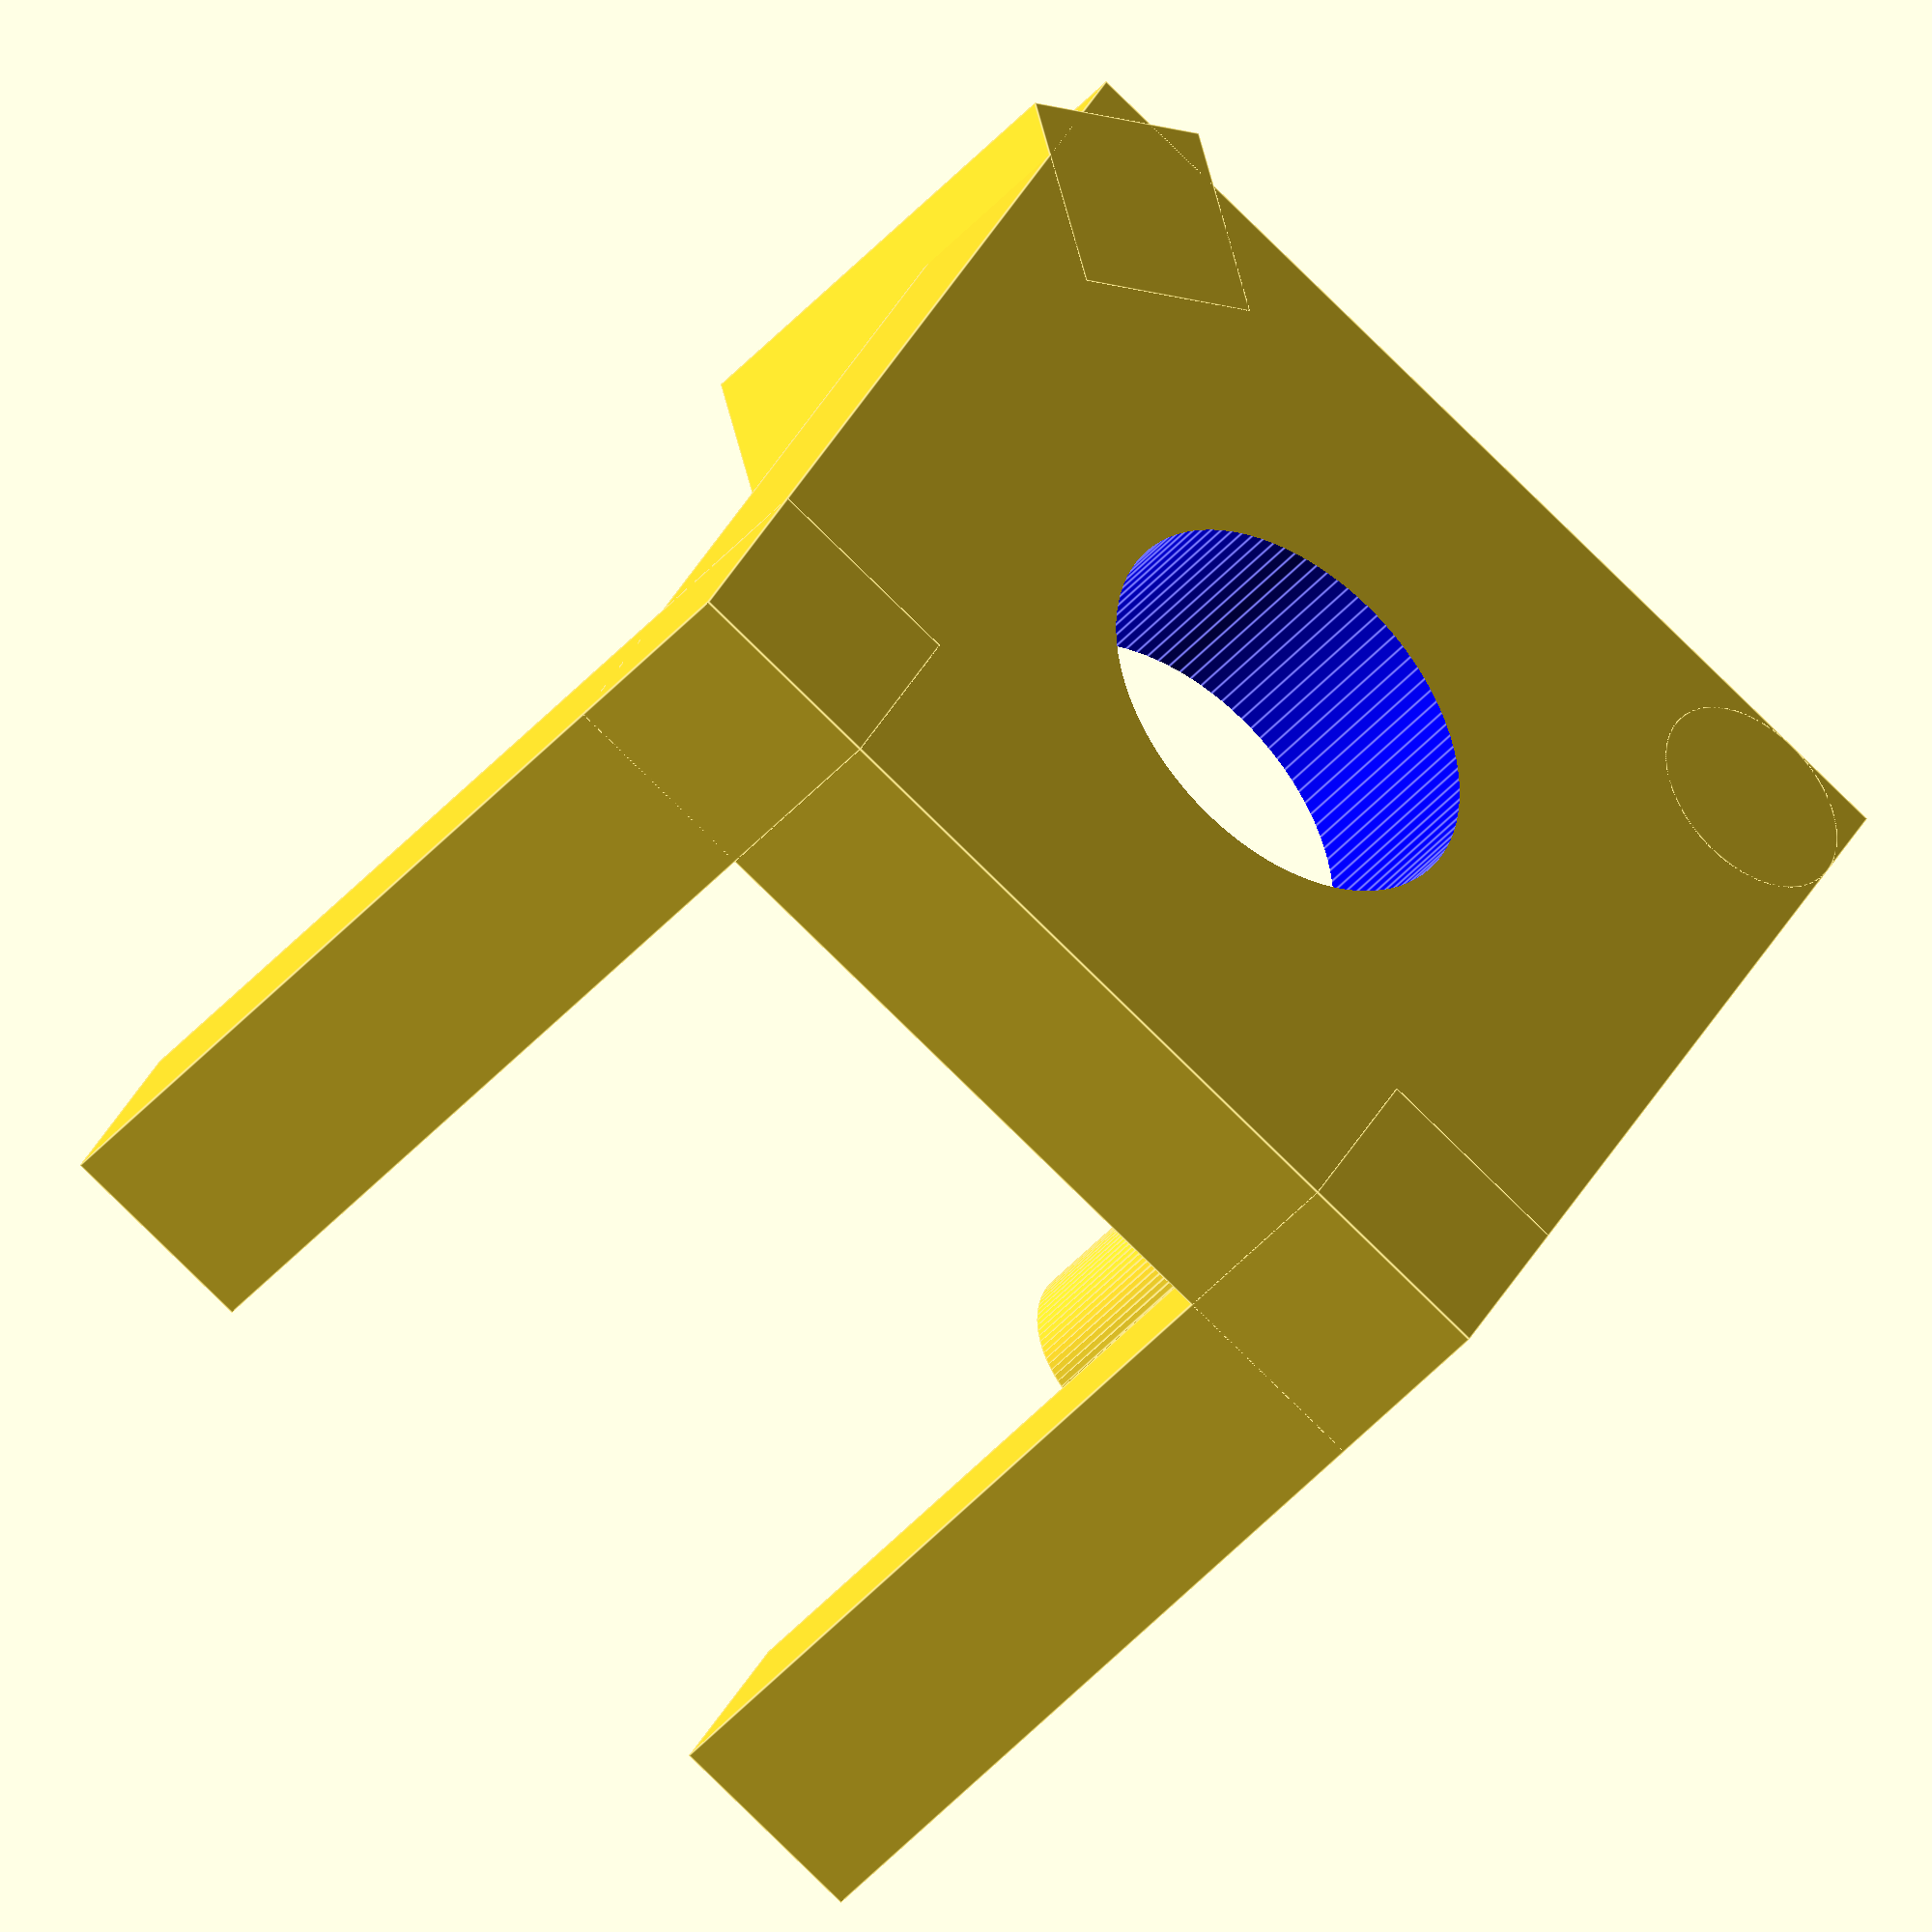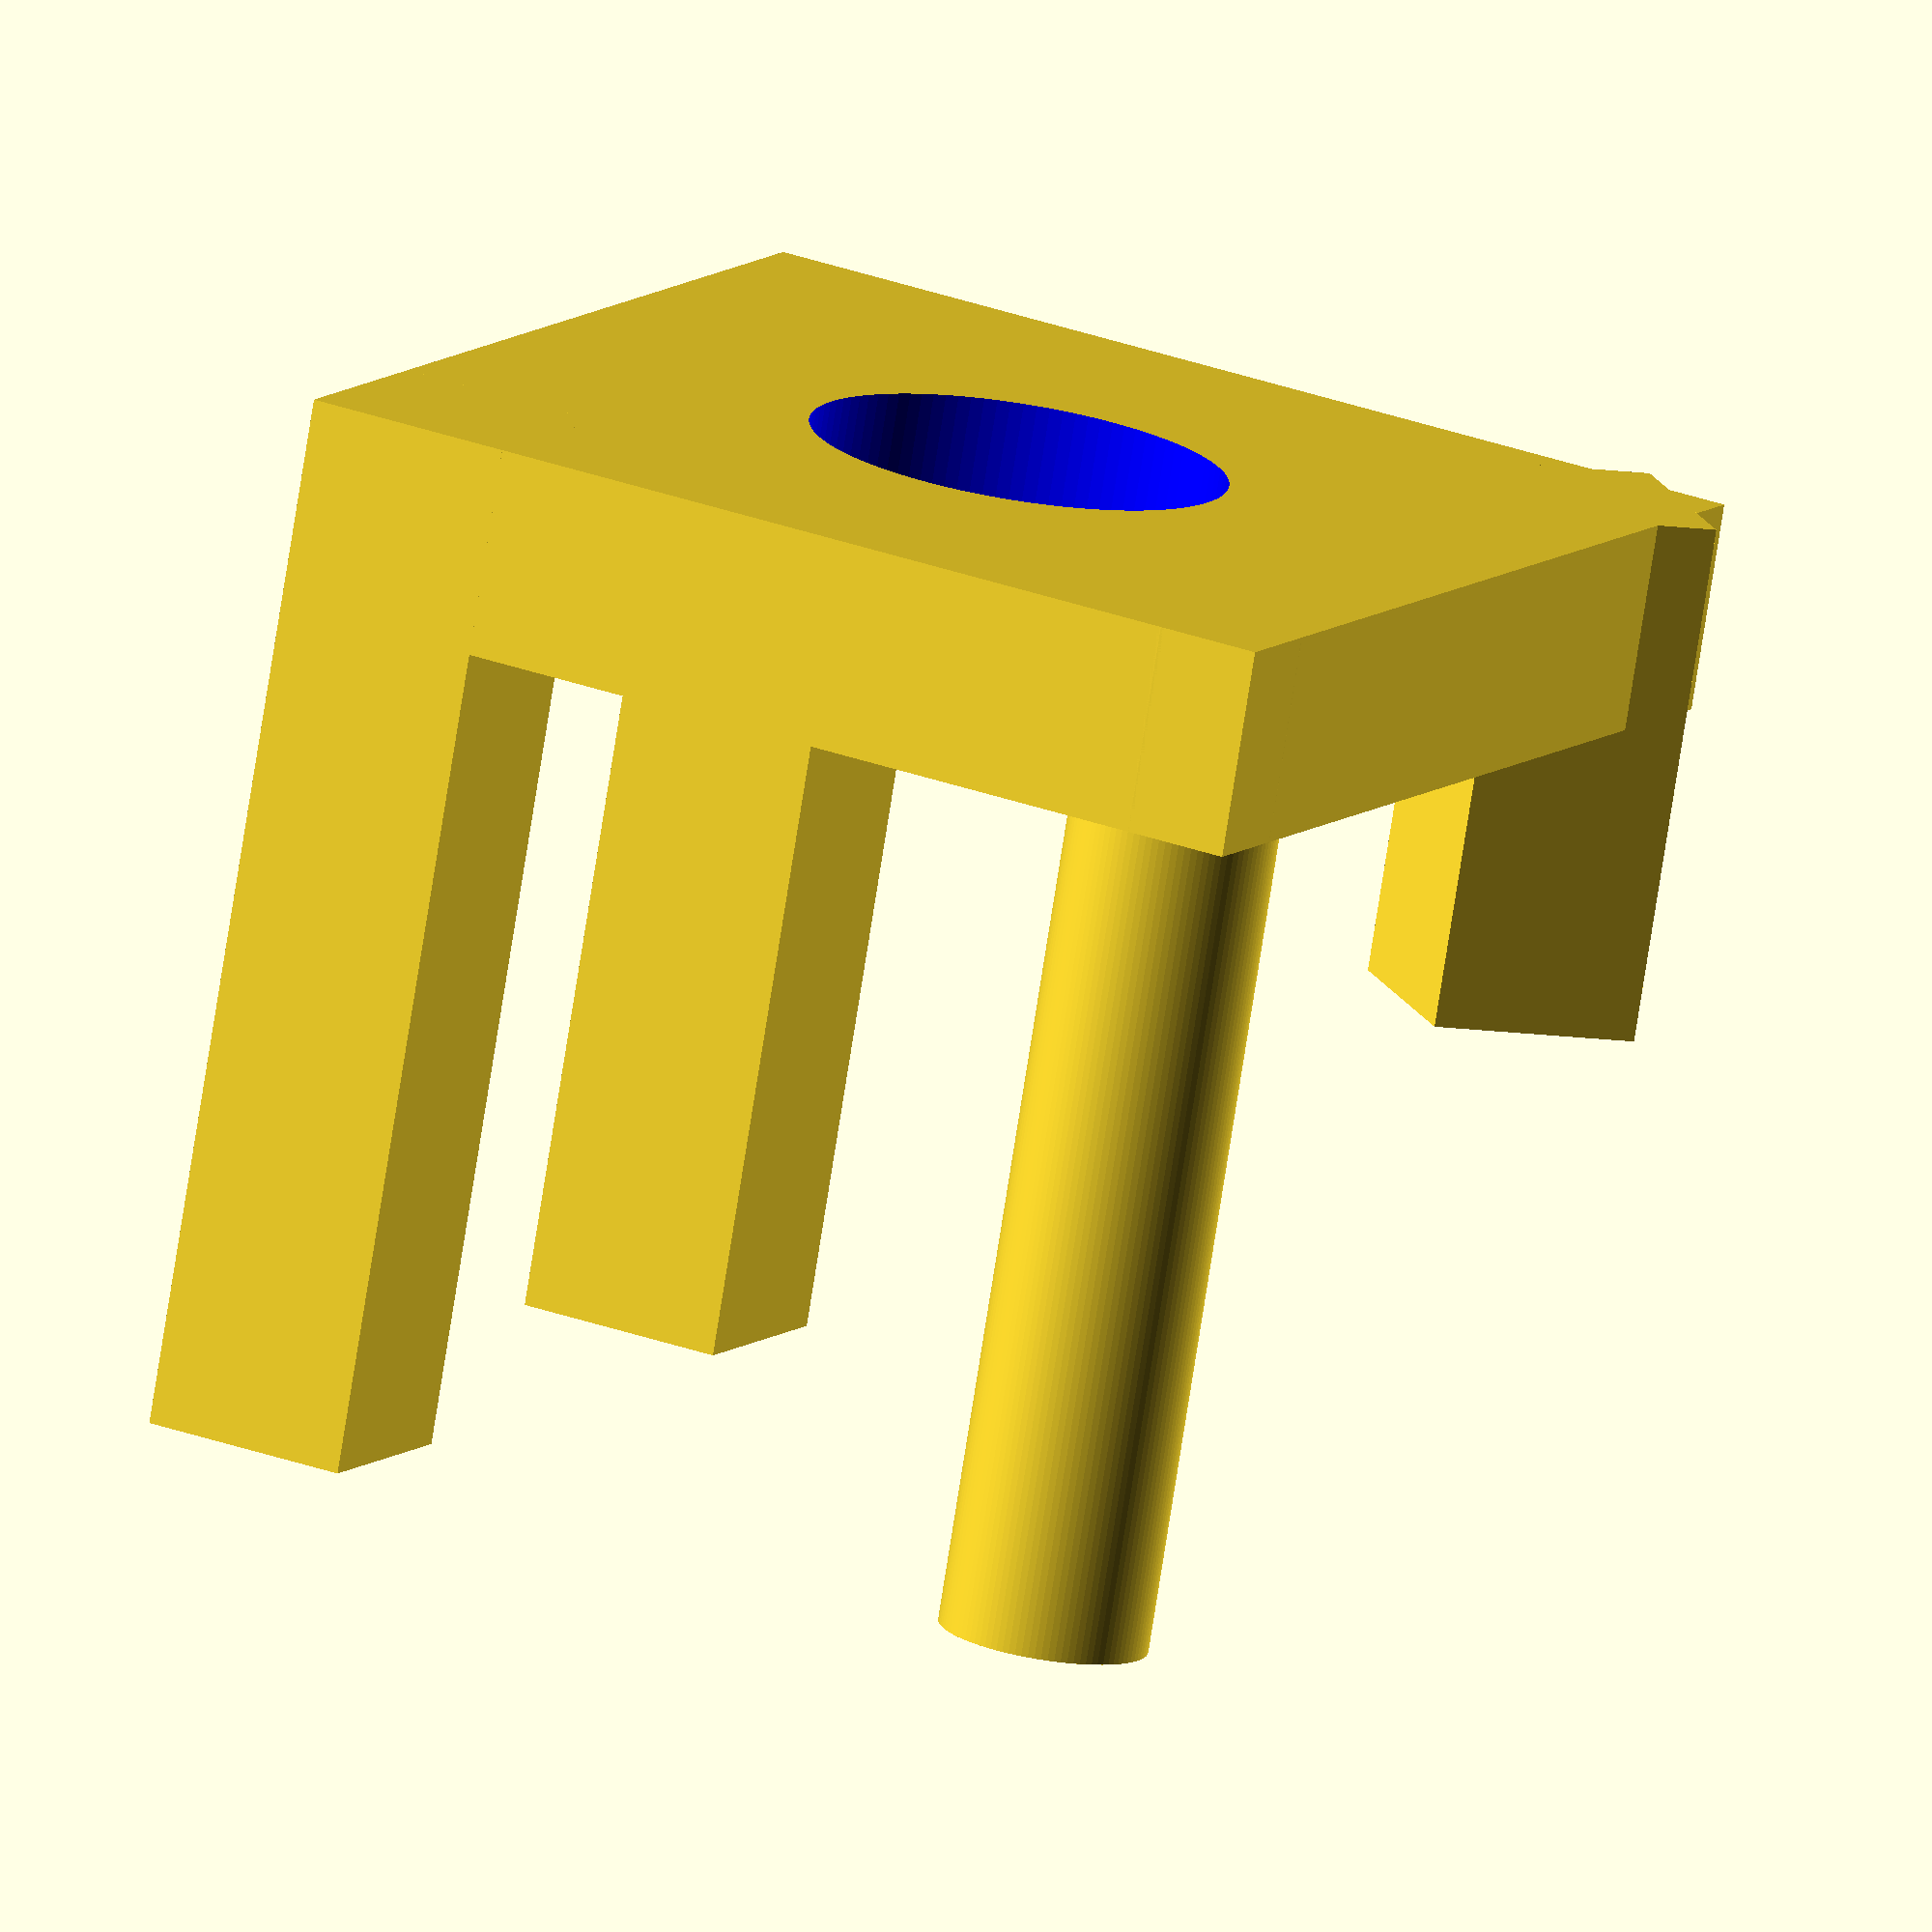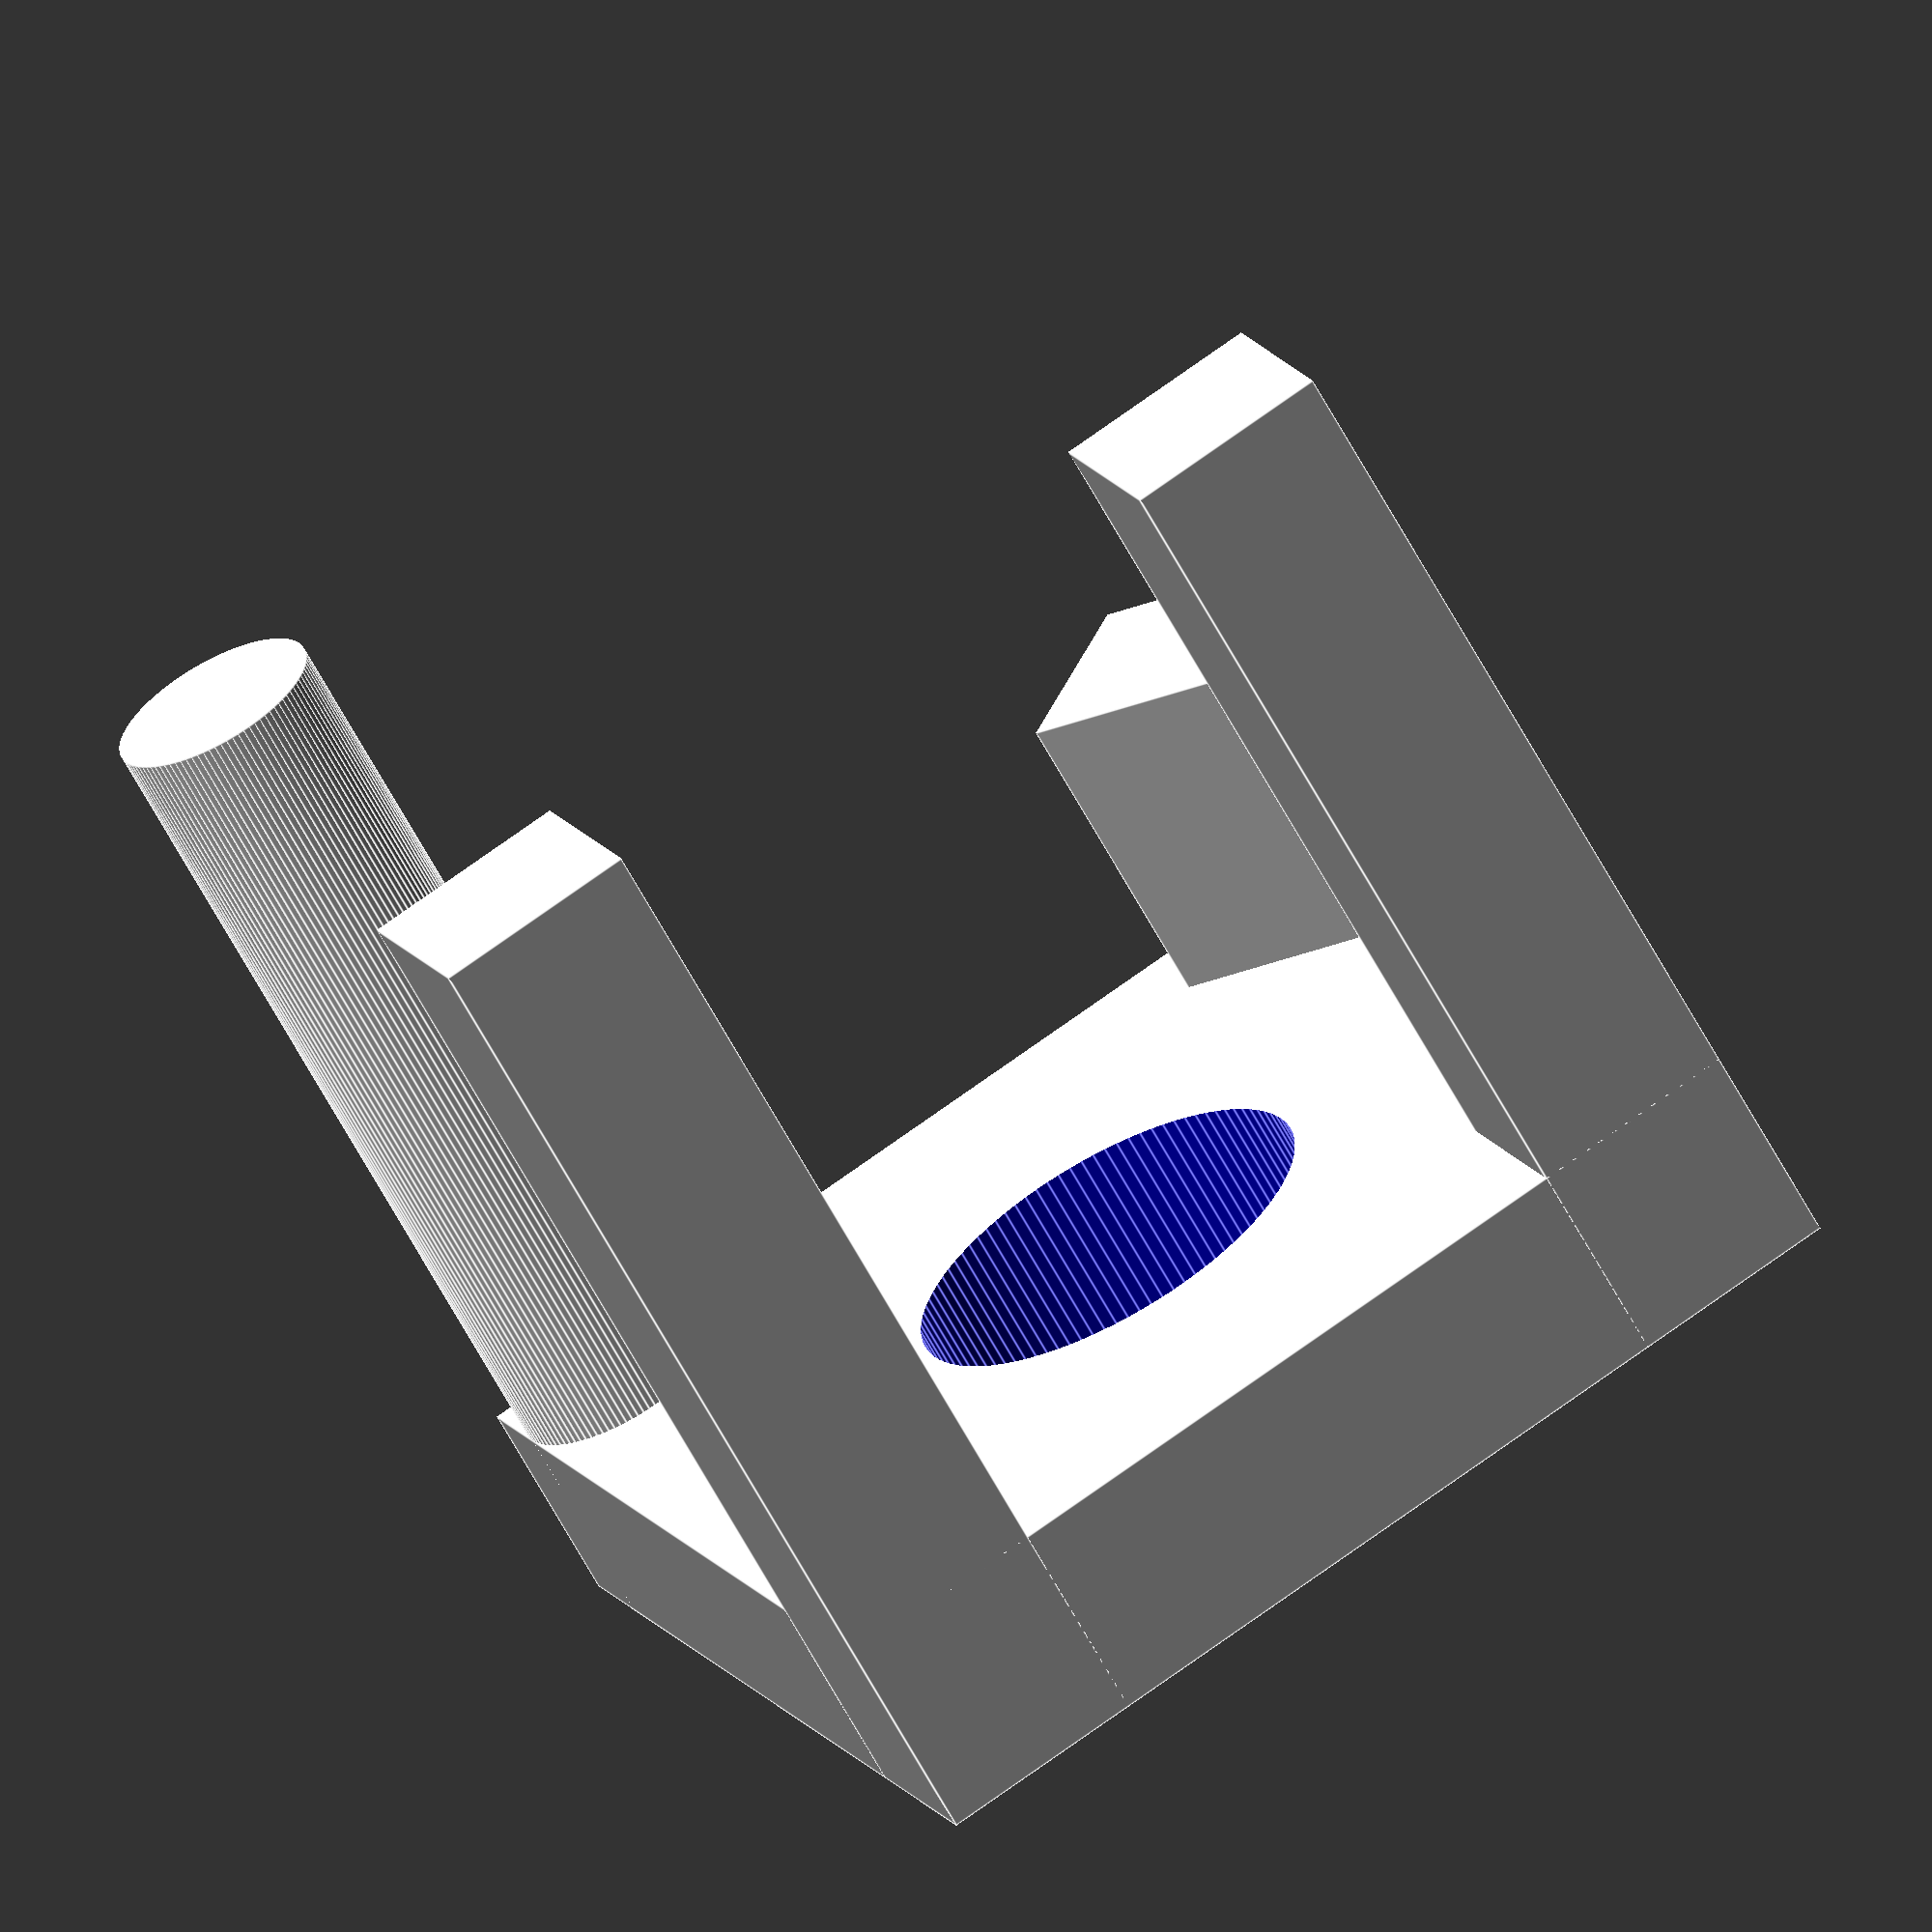
<openscad>
edge = 50;
pillars= 10;


difference () {
cube(
    [edge,
    edge,
    pillars,
    ],
    center=false);
    
    
color("blue") {
translate( v = [edge/2, edge /2, -edge/2] ) {
cylinder(
r=pillars,
h=edge,
center=false,
$fn=100);
}
}
}
    
cube(
    [pillars,
    pillars,
    edge,
    ],
    center=false);
    
translate( v = [edge - pillars, edge - pillars, 0] ) {
translate( v = [pillars/2,pillars/2,0] ) {
    cylinder(
    r=pillars/2,
    h=edge,
    center=false,
    $fn=100);
}
}

translate( v = [0, edge - pillars, 0] ) {
    cube(
    [pillars,
    pillars,
    edge,
    ],
    center=false);
}

translate( v = [edge - pillars, 0, 0] ) {
translate([pillars/2, pillars/2, 0]) {
rotate([0, 0, 45]) {
translate([-pillars/2, -pillars/2, 0]) {
    cube(
        [pillars,
        pillars,
        edge*0.5,
        ],
        center=false);
}
}
}
}

translate( v = [edge - pillars, edge - pillars, 0] ) {
    translate( v = [pillars/2,pillars/2,0] ) {
        cylinder(
            r=pillars/2,
            h=edge,
            center=false,
            $fn=100
        );
    }
}

</openscad>
<views>
elev=41.0 azim=242.4 roll=143.8 proj=o view=edges
elev=76.7 azim=153.5 roll=171.1 proj=o view=wireframe
elev=245.0 azim=67.5 roll=151.5 proj=o view=edges
</views>
